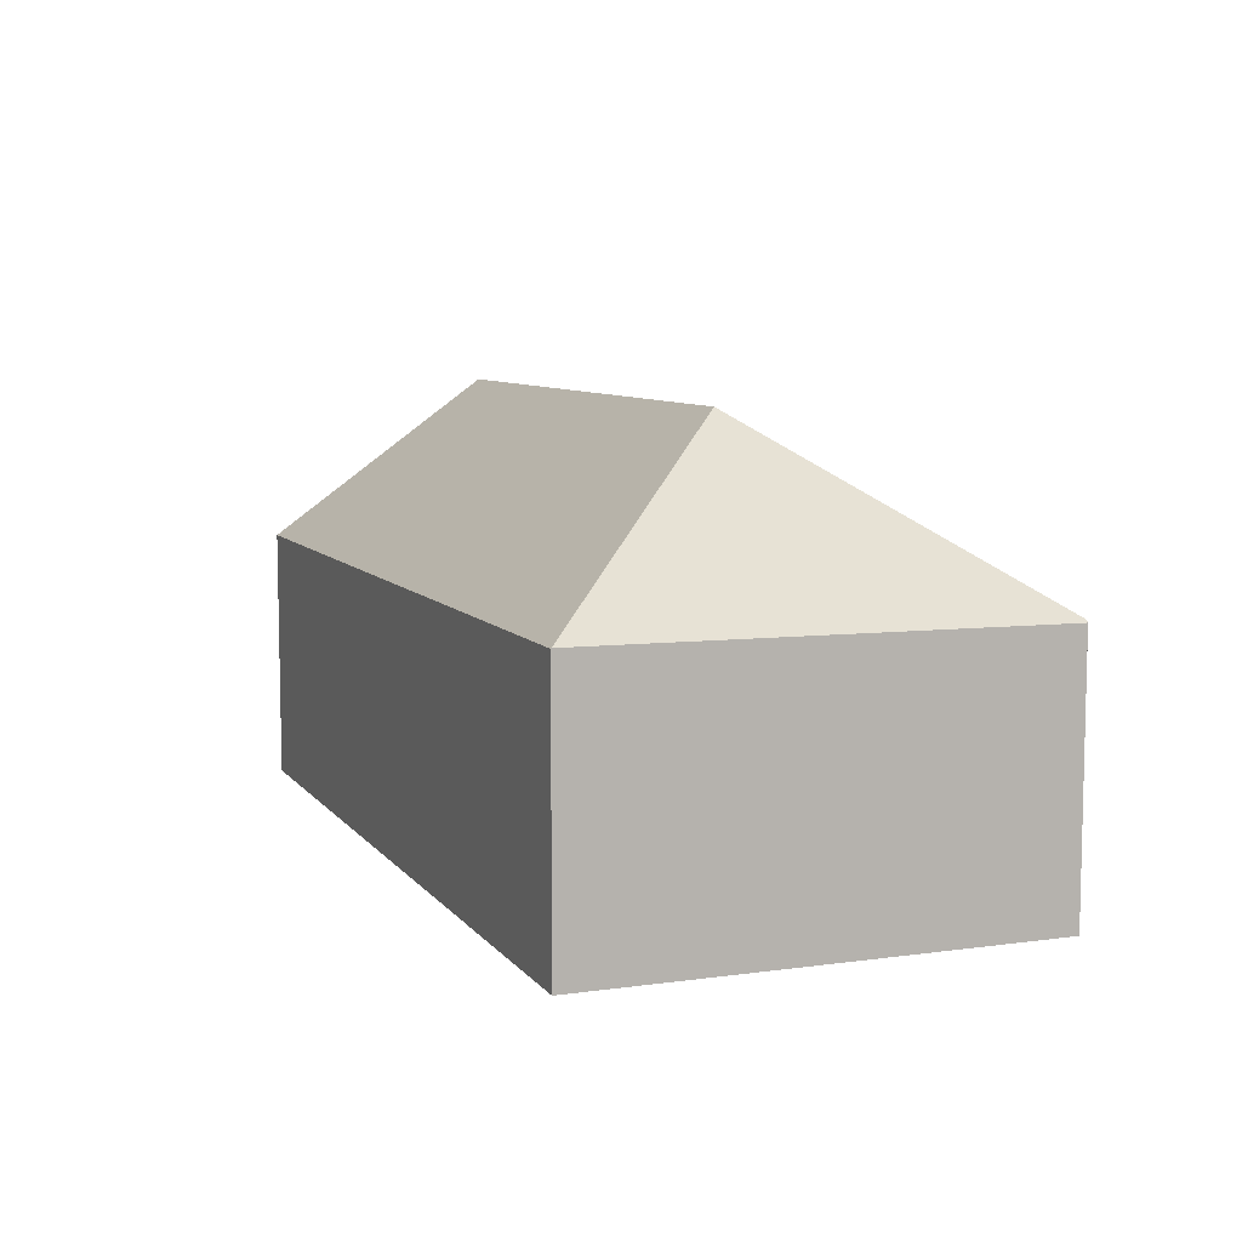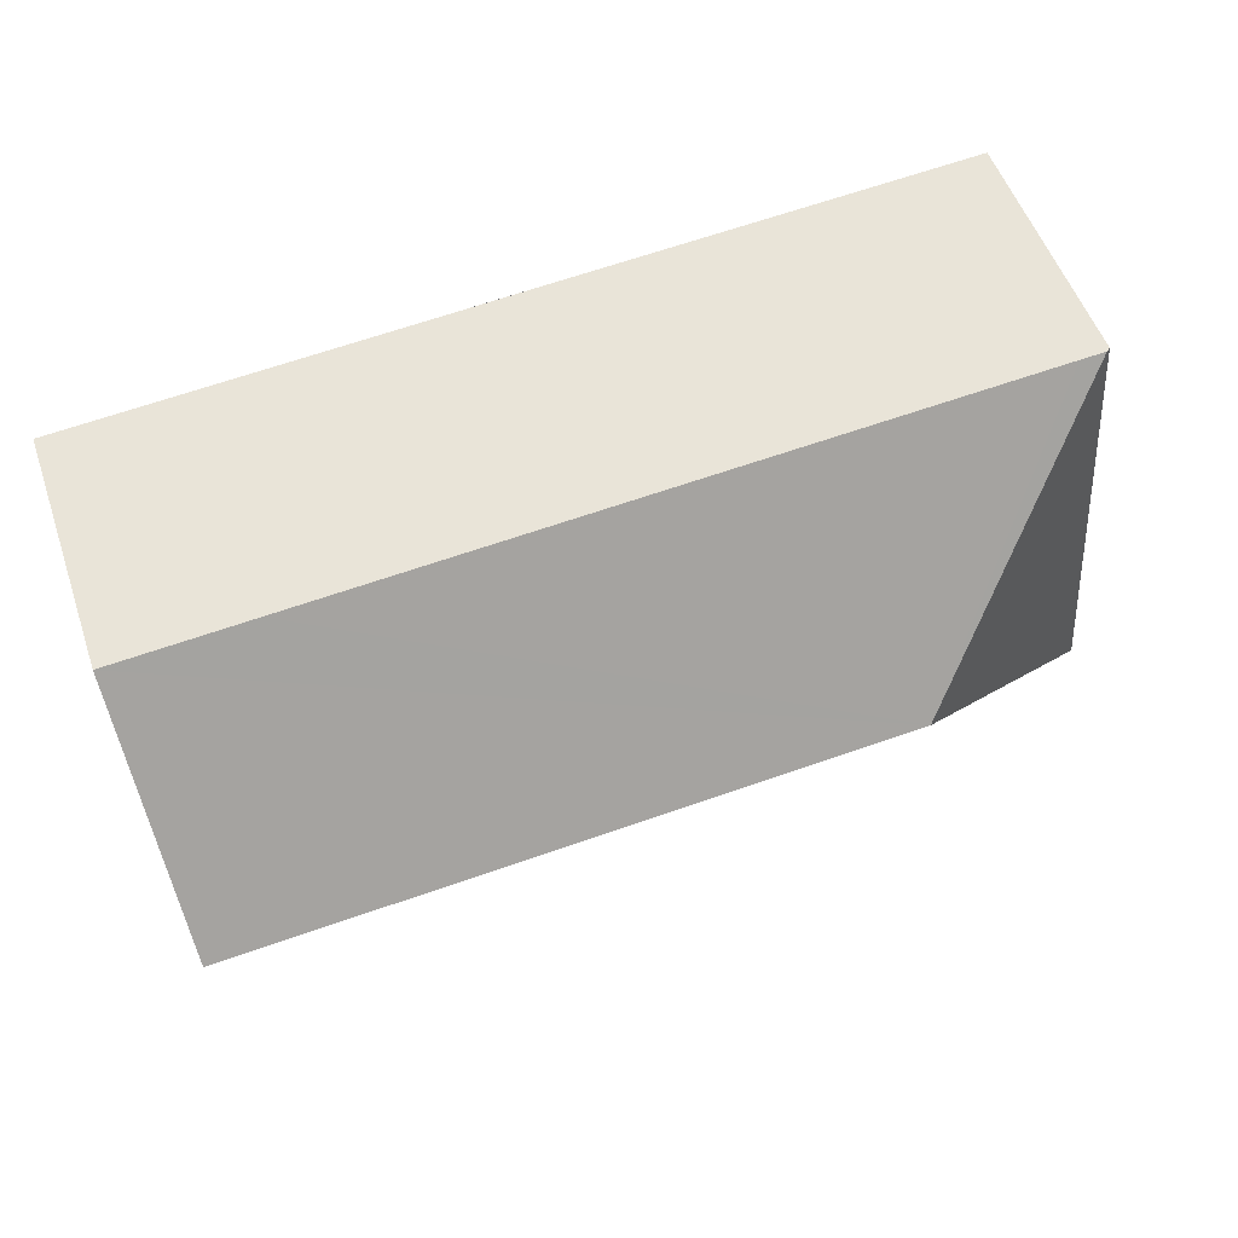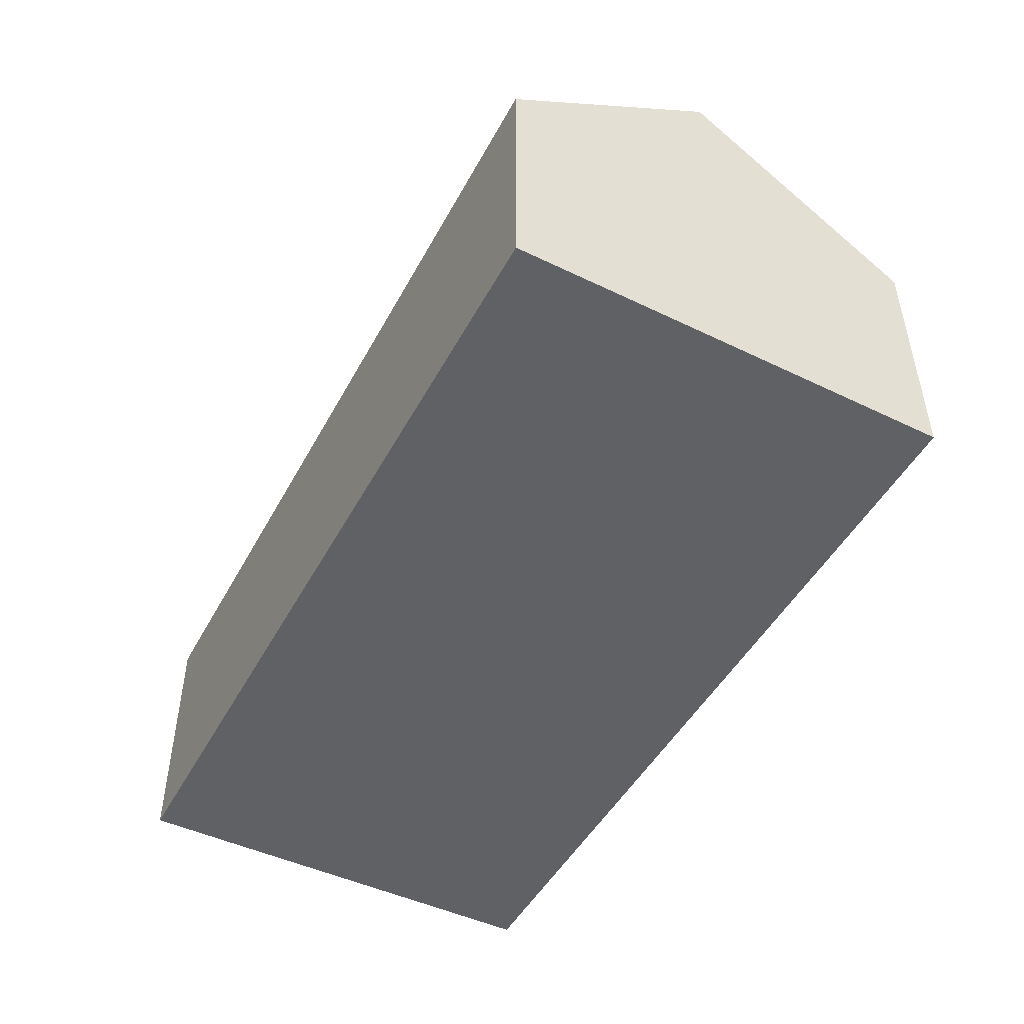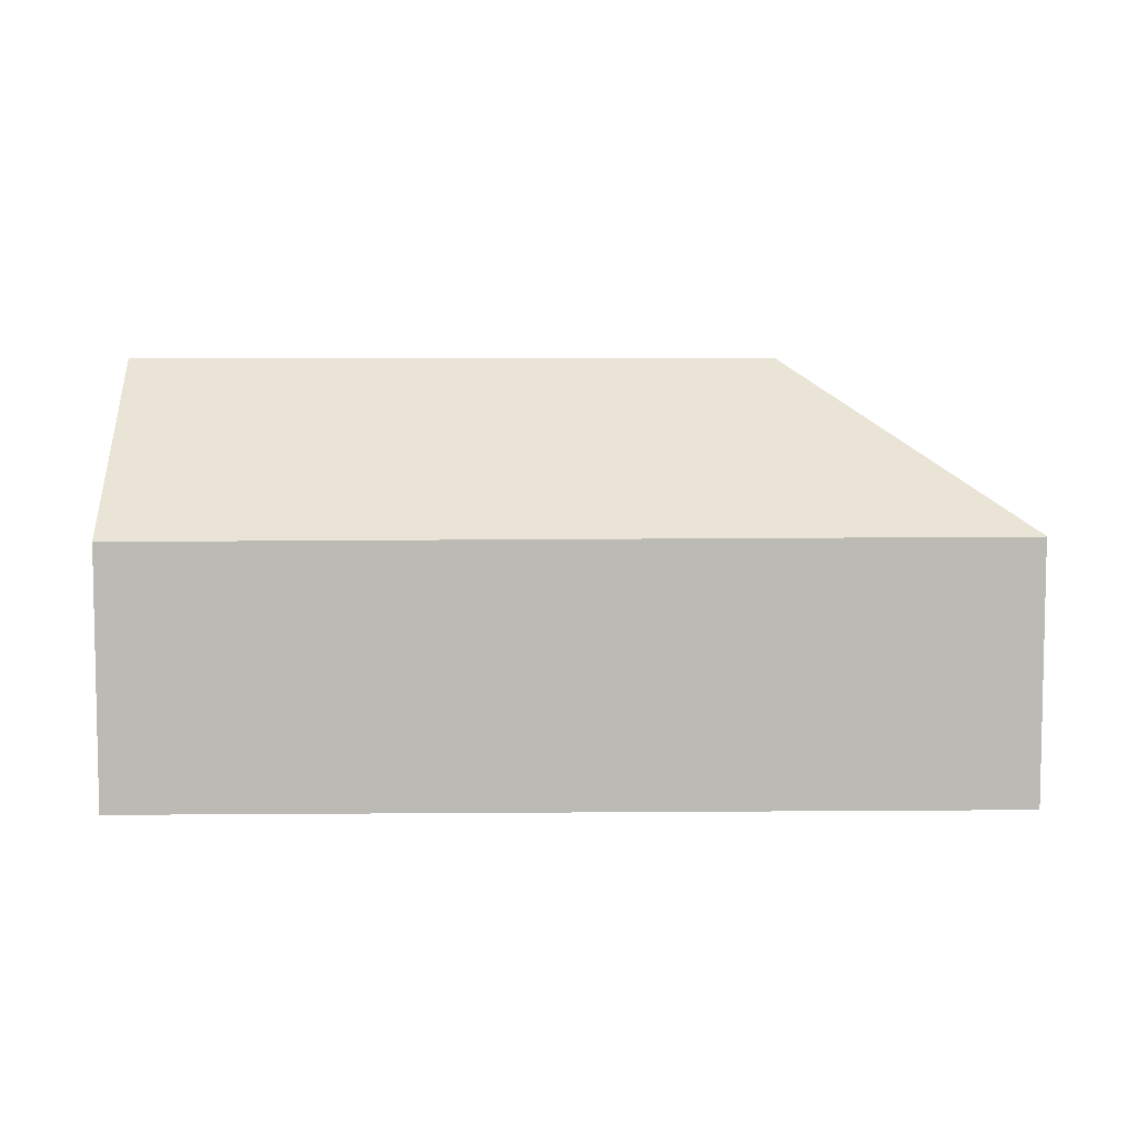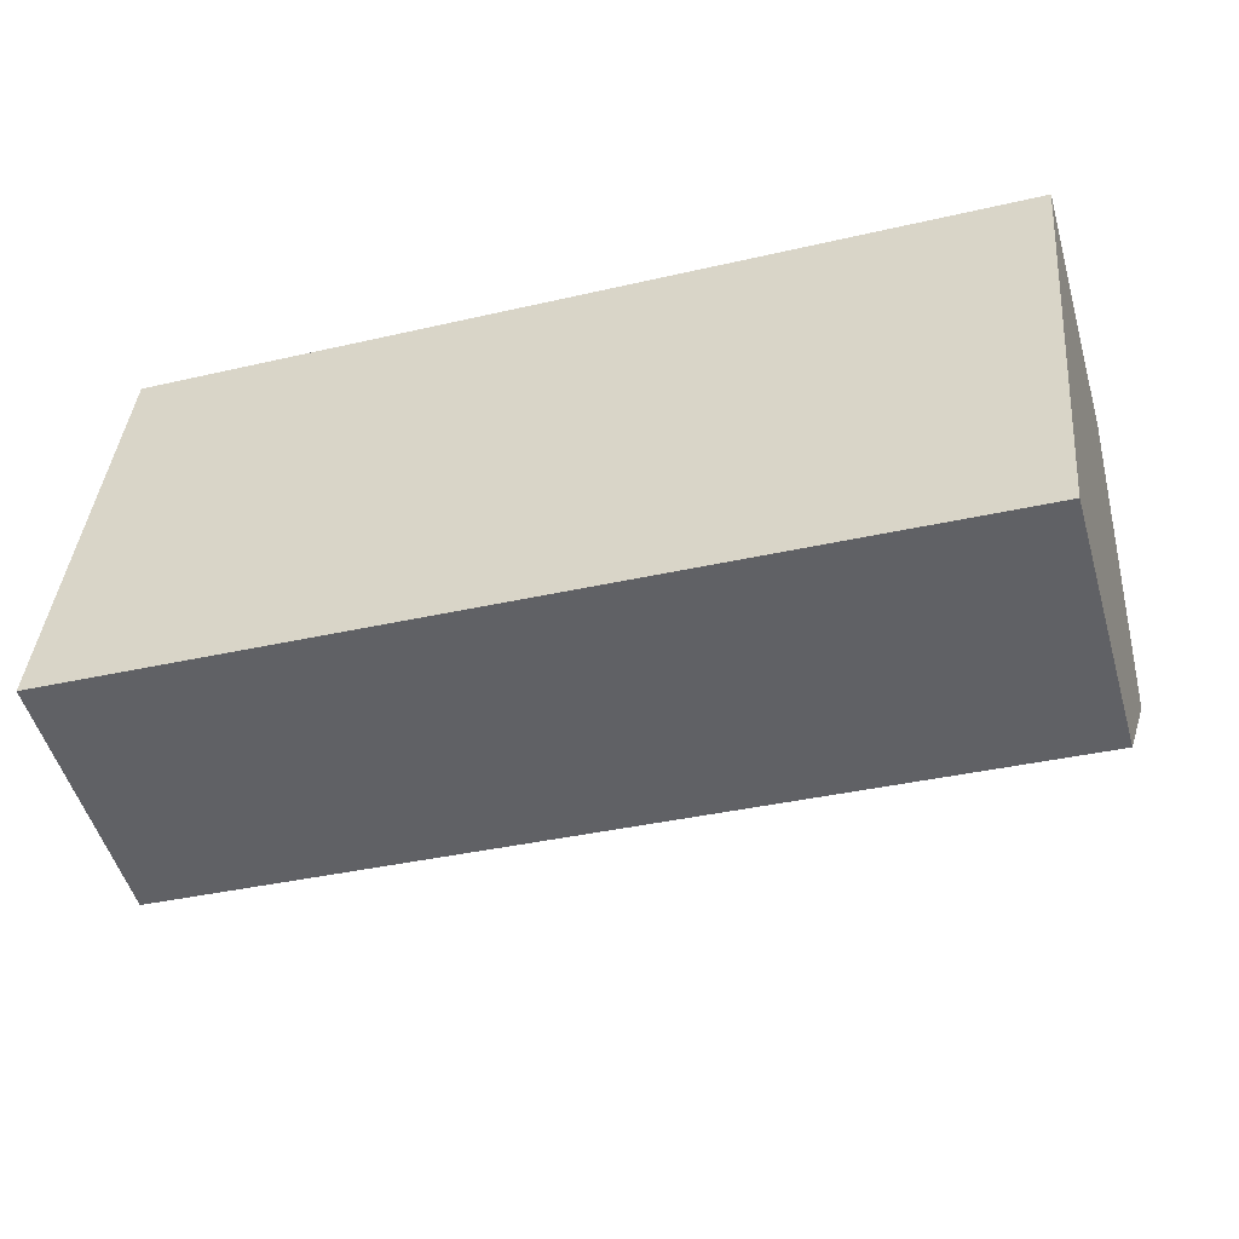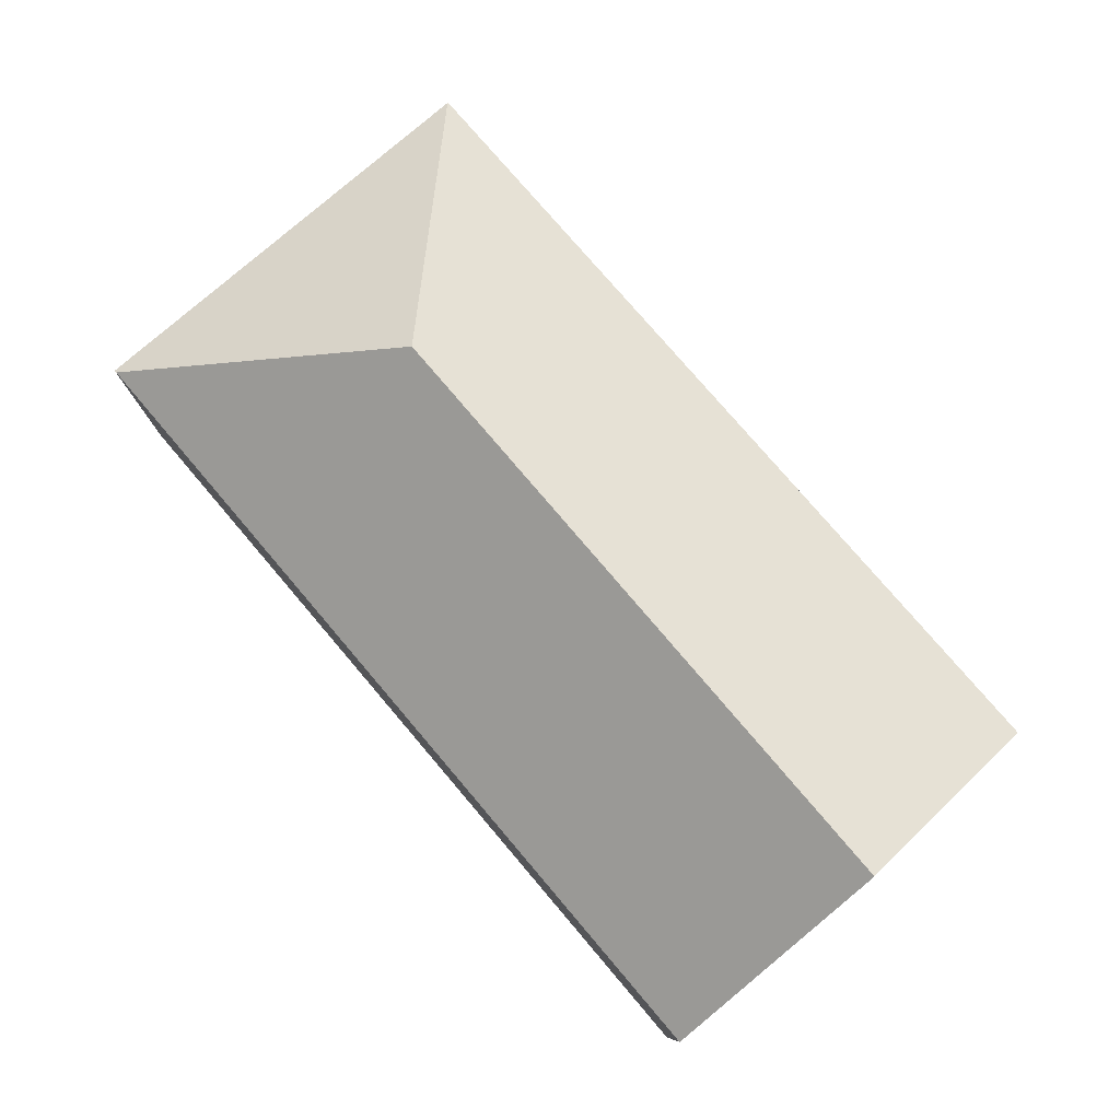
<metadata>
{"format":"obj","ext":"obj","renderer":"f3d","projection":"perspective","resolution":1024,"background":"white","views":[{"elev":8.0,"azim":-106.5,"up":"+Y"},{"elev":53.4,"azim":161.2,"up":"+Z"},{"elev":-48.2,"azim":66.9,"up":"+Y"},{"elev":6.7,"azim":-176.8,"up":"+Y"},{"elev":-52.0,"azim":16.2,"up":"+Z"},{"elev":78.4,"azim":53.9,"up":"+Y"}]}
</metadata>
<code>
v  7.407 12.7 6.265
v  27.96 7.808 11.6
v  27.32 12.7 4.765
v  23.72 7.808 11.92
v  1.984 7.808 13.56
v  1.209 7.808 13.61
v  26.66 7.771 -2.121
v  0 7.85 4.807e-16
v  0.002 7.864 0.02
v  0.943 7.75 11.67
v  1.101 7.731 13.62
v  0.081 7.855 0.998
v  1.101 -8.341e-16 13.62
v  27.96 -7.102e-16 11.6
v  1.209 -8.336e-16 13.61
v  1.984 -8.301e-16 13.56
v  23.72 -7.298e-16 11.92
v  27.32 -2.918e-16 4.765
v  26.66 1.299e-16 -2.121
v  0 0 0
v  0.002 -1.225e-18 0.02
v  0.081 -6.111e-17 0.998
v  0.943 -7.144e-16 11.67
g defaultobject
f 1 2 3
f 2 1 4
f 4 1 5
f 5 1 6
f 7 1 3
f 1 7 8
f 1 8 9
f 6 10 11
f 10 6 1
f 10 1 12
f 12 1 9
f 11 5 6
f 5 11 13
f 5 13 4
f 4 13 2
f 2 13 14
f 14 13 15
f 14 15 16
f 14 16 17
f 14 3 2
f 3 14 7
f 7 14 18
f 7 18 19
f 7 20 8
f 20 7 19
f 8 21 9
f 21 8 20
f 21 12 9
f 12 21 10
f 10 21 22
f 10 22 23
f 10 23 11
f 11 23 13
f 17 18 14
f 18 17 19
f 19 17 20
f 20 17 16
f 20 16 21
f 21 16 15
f 21 15 13
f 21 13 23
f 21 23 22

</code>
